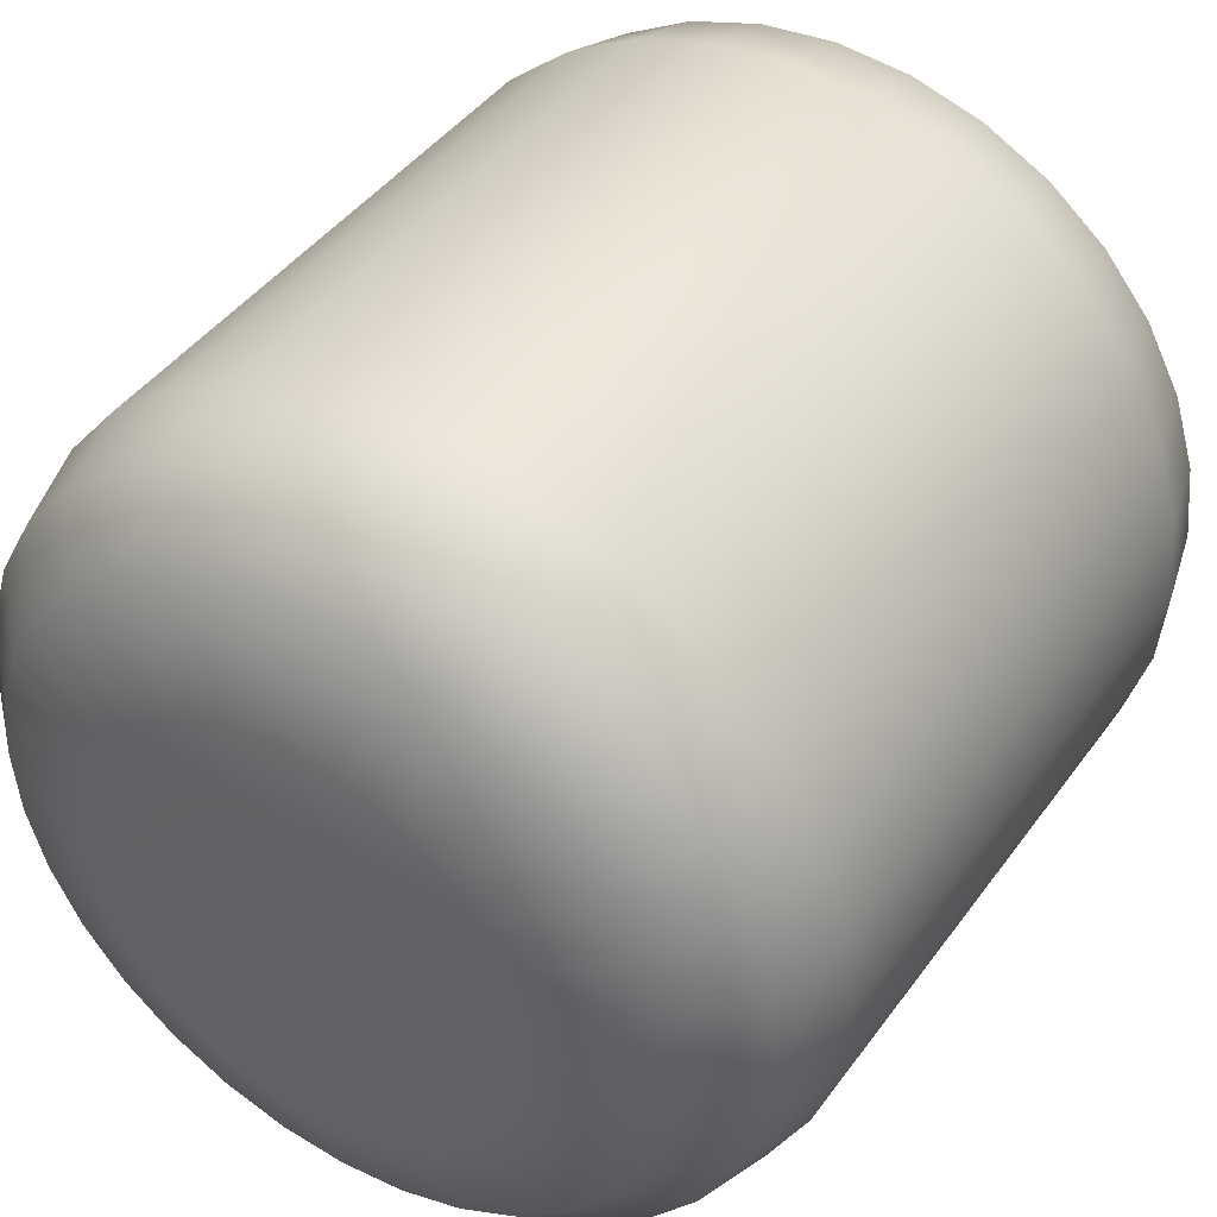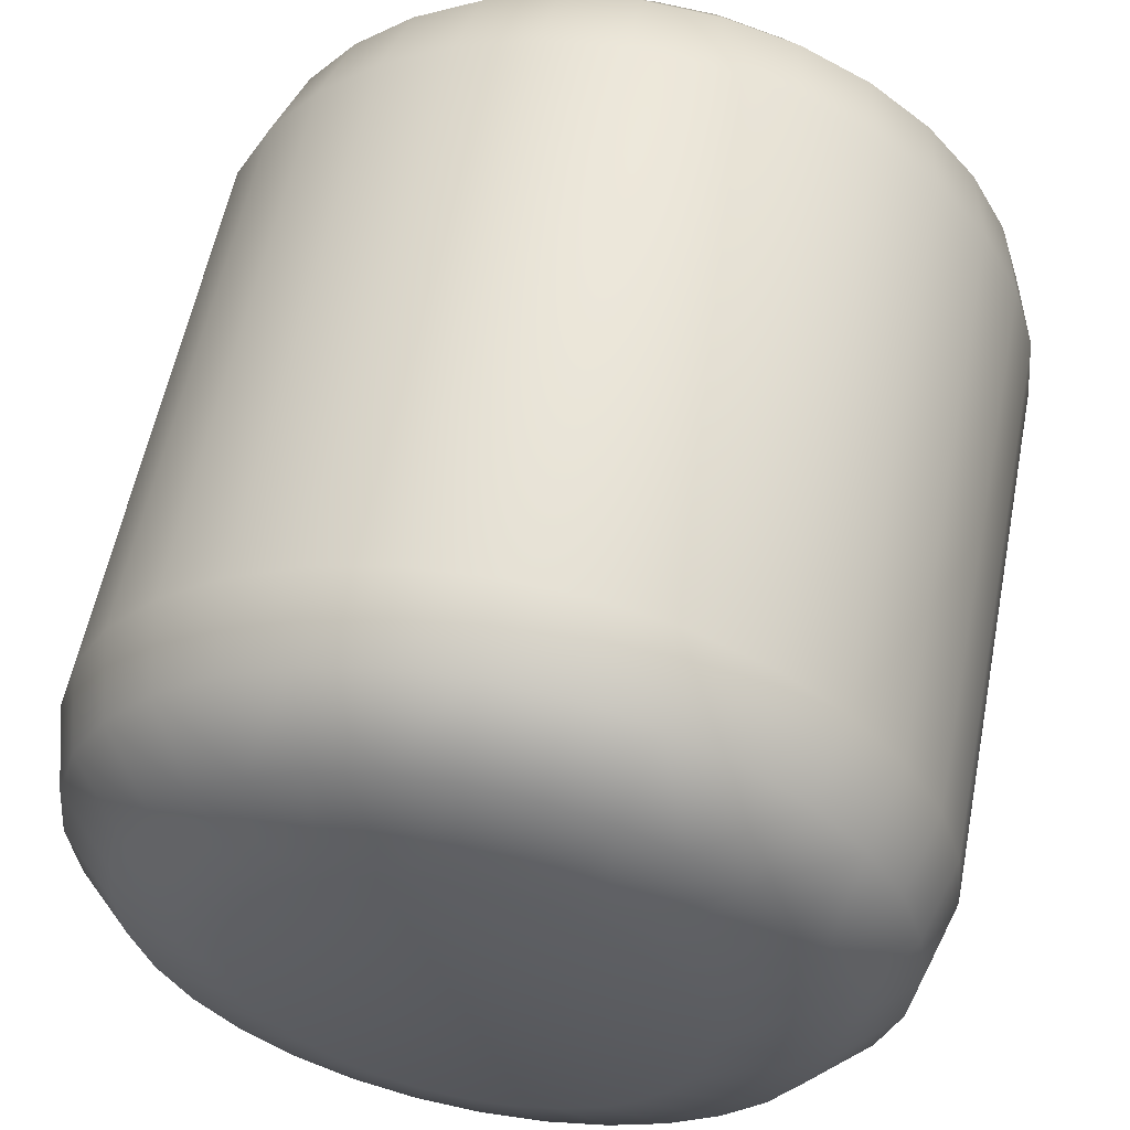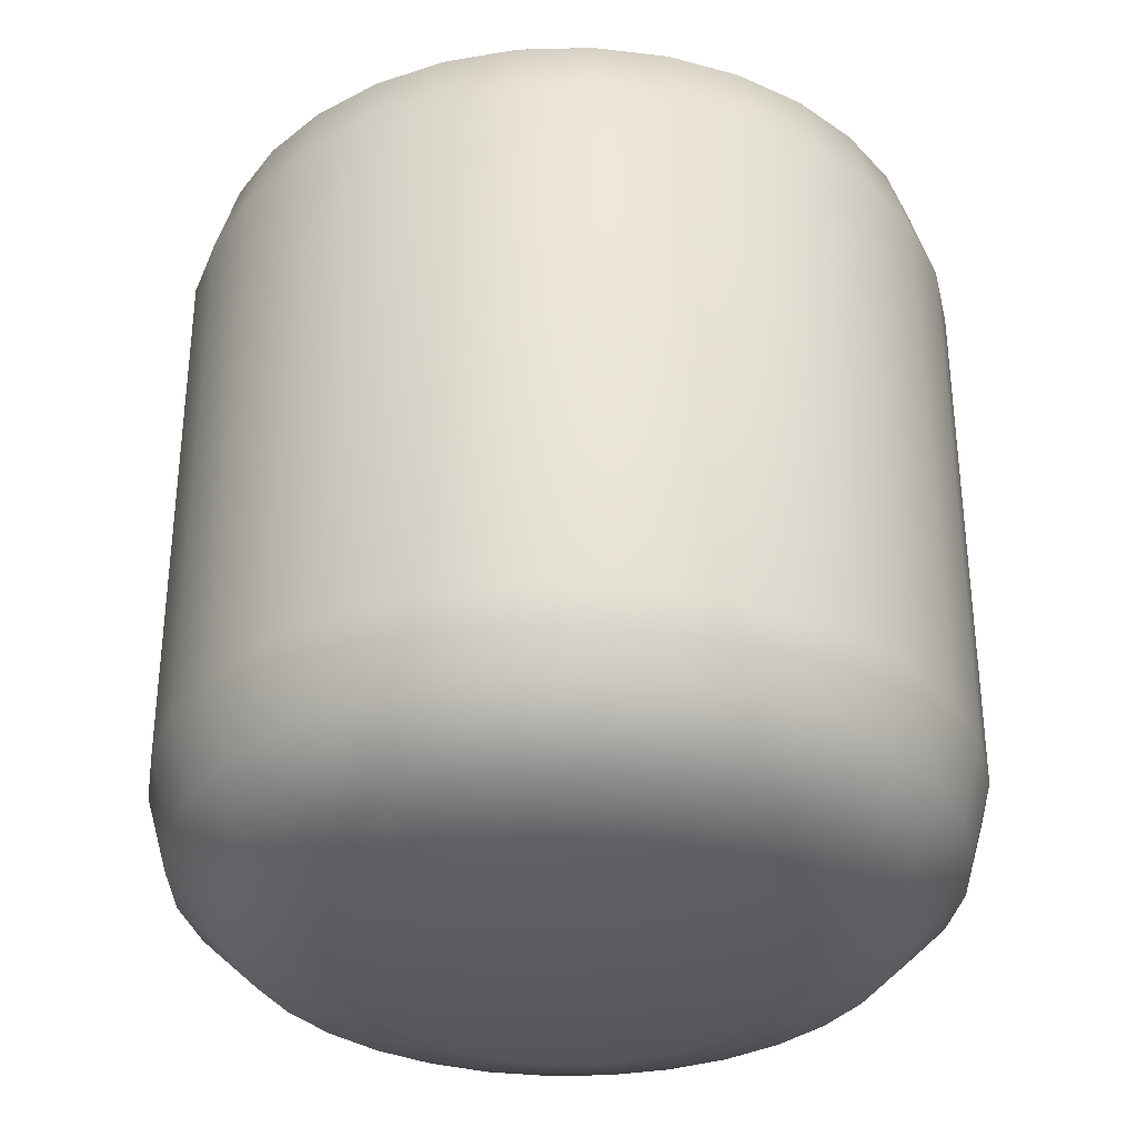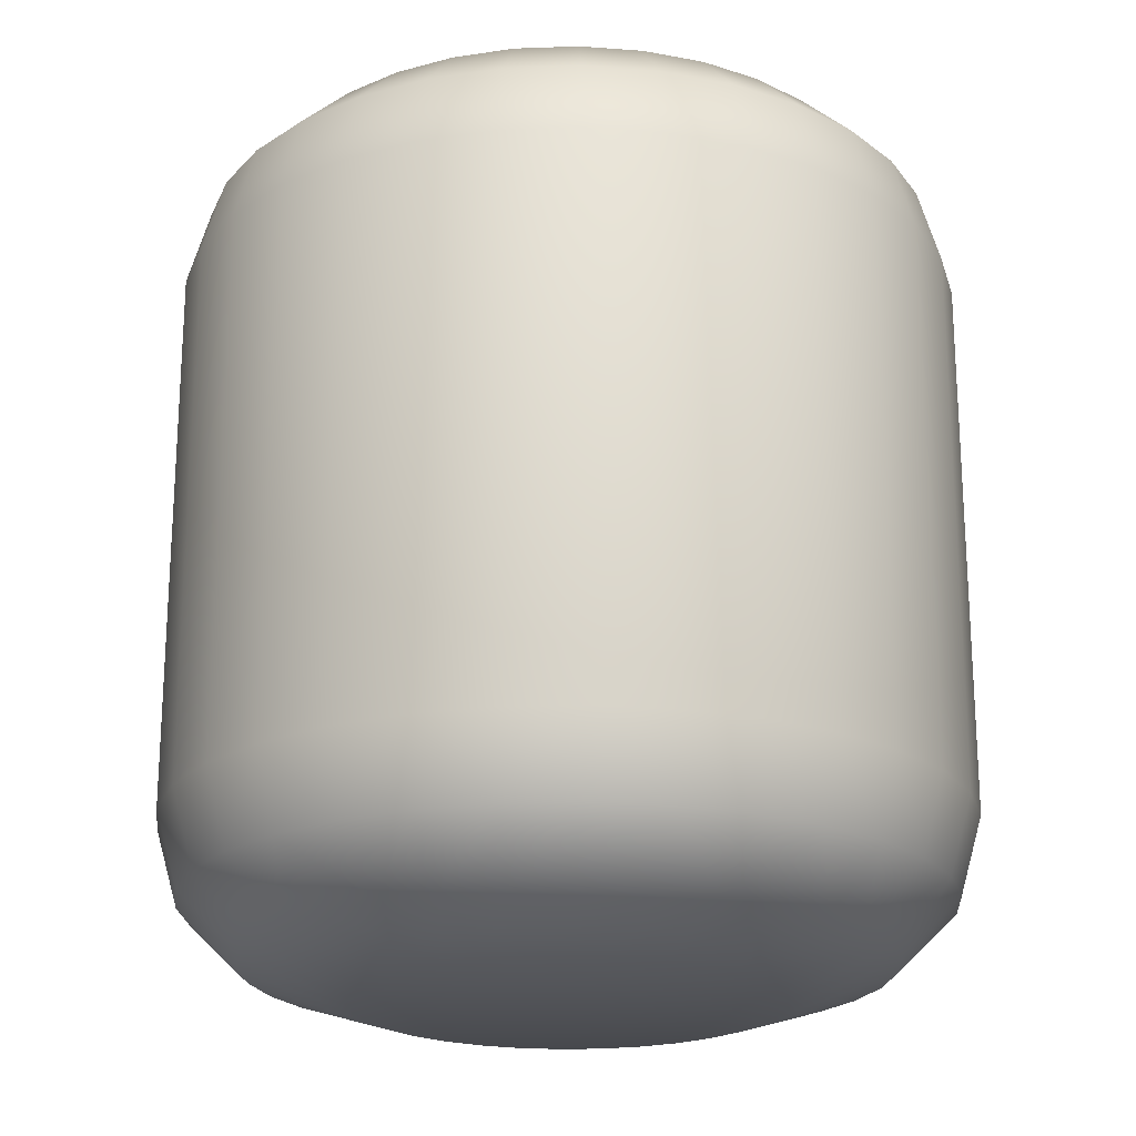
<metadata>
{"format":"obj","ext":"obj","renderer":"f3d","projection":"perspective","resolution":1024,"background":"white","views":[{"elev":42.6,"azim":-147.2,"up":"+Z"},{"elev":56.8,"azim":11.0,"up":"+Z"},{"elev":-33.4,"azim":131.4,"up":"+Y"},{"elev":-21.1,"azim":144.3,"up":"+Y"}]}
</metadata>
<code>
o Head.004_Circle.004
v -1.834 2.211 -0.3128
v -1.895 2.211 -0.3068
v -1.954 2.211 -0.289
v -2.008 2.211 -0.2601
v -2.055 2.211 -0.2212
v -2.094 2.211 -0.1738
v -2.123 2.211 -0.1197
v -2.141 2.211 -0.06102
v -2.147 2.211 -0
v -2.141 2.211 0.06102
v -2.123 2.211 0.1197
v -2.094 2.211 0.1738
v -2.055 2.211 0.2212
v -2.008 2.211 0.2601
v -1.954 2.211 0.289
v -1.895 2.211 0.3068
v -1.834 2.211 0.3128
v -1.773 2.211 0.3068
v -1.714 2.211 0.289
v -1.66 2.211 0.2601
v -1.613 2.211 0.2212
v -1.574 2.211 0.1738
v -1.545 2.211 0.1197
v -1.527 2.211 0.06102
v -1.521 2.211 -0
v -1.527 2.211 -0.06103
v -1.545 2.211 -0.1197
v -1.574 2.211 -0.1738
v -1.613 2.211 -0.2212
v -1.66 2.211 -0.2601
v -1.714 2.211 -0.289
v -1.773 2.211 -0.3068
v -1.834 2.26 -0.4696
v -1.925 2.26 -0.4606
v -2.014 2.26 -0.4338
v -2.095 2.26 -0.3904
v -2.166 2.26 -0.332
v -2.224 2.26 -0.2609
v -2.268 2.26 -0.1797
v -2.294 2.26 -0.09161
v -2.303 2.26 -0
v -2.294 2.26 0.09161
v -2.268 2.26 0.1797
v -2.224 2.26 0.2609
v -2.166 2.26 0.332
v -2.095 2.26 0.3904
v -2.014 2.26 0.4338
v -1.925 2.26 0.4606
v -1.834 2.26 0.4696
v -1.742 2.26 0.4606
v -1.654 2.26 0.4338
v -1.573 2.26 0.3904
v -1.502 2.26 0.332
v -1.443 2.26 0.2609
v -1.4 2.26 0.1797
v -1.373 2.26 0.09161
v -1.364 2.26 -1e-06
v -1.373 2.26 -0.09161
v -1.4 2.26 -0.1797
v -1.443 2.26 -0.2609
v -1.502 2.26 -0.3321
v -1.573 2.26 -0.3904
v -1.654 2.26 -0.4338
v -1.742 2.26 -0.4606
v -1.834 2.347 -0.5595
v -1.943 2.347 -0.5487
v -2.048 2.347 -0.5169
v -2.145 2.347 -0.4652
v -2.229 2.347 -0.3956
v -2.299 2.347 -0.3108
v -2.351 2.347 -0.2141
v -2.383 2.347 -0.1091
v -2.393 2.347 -0
v -2.383 2.347 0.1091
v -2.351 2.347 0.2141
v -2.299 2.347 0.3108
v -2.229 2.347 0.3956
v -2.145 2.347 0.4652
v -2.048 2.347 0.5169
v -1.943 2.347 0.5487
v -1.834 2.347 0.5595
v -1.725 2.347 0.5487
v -1.62 2.347 0.5169
v -1.523 2.347 0.4652
v -1.438 2.347 0.3956
v -1.369 2.347 0.3108
v -1.317 2.347 0.2141
v -1.285 2.347 0.1091
v -1.274 2.347 -1e-06
v -1.285 2.347 -0.1091
v -1.317 2.347 -0.2141
v -1.369 2.347 -0.3108
v -1.438 2.347 -0.3956
v -1.523 2.347 -0.4652
v -1.62 2.347 -0.5169
v -1.725 2.347 -0.5487
v -1.834 2.464 -0.5923
v -1.949 2.464 -0.5809
v -2.06 2.464 -0.5472
v -2.163 2.464 -0.4925
v -2.253 2.464 -0.4188
v -2.326 2.464 -0.3291
v -2.381 2.464 -0.2267
v -2.415 2.464 -0.1155
v -2.426 2.464 -0
v -2.415 2.464 0.1155
v -2.381 2.464 0.2267
v -2.326 2.464 0.3291
v -2.253 2.464 0.4188
v -2.163 2.464 0.4925
v -2.06 2.464 0.5472
v -1.949 2.464 0.5809
v -1.834 2.464 0.5923
v -1.718 2.464 0.5809
v -1.607 2.464 0.5472
v -1.505 2.464 0.4925
v -1.415 2.464 0.4188
v -1.341 2.464 0.3291
v -1.287 2.464 0.2267
v -1.253 2.464 0.1155
v -1.242 2.464 -1e-06
v -1.253 2.464 -0.1156
v -1.287 2.464 -0.2267
v -1.341 2.464 -0.3291
v -1.415 2.464 -0.4188
v -1.505 2.464 -0.4925
v -1.607 2.464 -0.5472
v -1.718 2.464 -0.5809
v -1.834 3.539 -0.3128
v -1.895 3.539 -0.3068
v -1.954 3.539 -0.289
v -2.008 3.539 -0.2601
v -2.055 3.539 -0.2212
v -2.094 3.539 -0.1738
v -2.123 3.539 -0.1197
v -2.141 3.539 -0.06102
v -2.147 3.539 -0
v -2.141 3.539 0.06102
v -2.123 3.539 0.1197
v -2.094 3.539 0.1738
v -2.055 3.539 0.2212
v -2.008 3.539 0.2601
v -1.954 3.539 0.289
v -1.895 3.539 0.3068
v -1.834 3.539 0.3128
v -1.773 3.539 0.3068
v -1.714 3.539 0.289
v -1.66 3.539 0.2601
v -1.613 3.539 0.2212
v -1.574 3.539 0.1738
v -1.545 3.539 0.1197
v -1.527 3.539 0.06102
v -1.521 3.539 -0
v -1.527 3.539 -0.06103
v -1.545 3.539 -0.1197
v -1.574 3.539 -0.1738
v -1.613 3.539 -0.2212
v -1.66 3.539 -0.2601
v -1.714 3.539 -0.289
v -1.773 3.539 -0.3068
v -1.834 3.49 -0.4696
v -1.925 3.49 -0.4606
v -2.014 3.49 -0.4338
v -2.095 3.49 -0.3904
v -2.166 3.49 -0.332
v -2.224 3.49 -0.2609
v -2.268 3.49 -0.1797
v -2.294 3.49 -0.09161
v -2.303 3.49 -0
v -2.294 3.49 0.09161
v -2.268 3.49 0.1797
v -2.224 3.49 0.2609
v -2.166 3.49 0.332
v -2.095 3.49 0.3904
v -2.014 3.49 0.4338
v -1.925 3.49 0.4606
v -1.834 3.49 0.4696
v -1.742 3.49 0.4606
v -1.654 3.49 0.4338
v -1.573 3.49 0.3904
v -1.502 3.49 0.332
v -1.443 3.49 0.2609
v -1.4 3.49 0.1797
v -1.373 3.49 0.09161
v -1.364 3.49 -1e-06
v -1.373 3.49 -0.09161
v -1.4 3.49 -0.1797
v -1.443 3.49 -0.2609
v -1.502 3.49 -0.3321
v -1.573 3.49 -0.3904
v -1.654 3.49 -0.4338
v -1.742 3.49 -0.4606
v -1.834 3.403 -0.5595
v -1.943 3.403 -0.5487
v -2.048 3.403 -0.5169
v -2.145 3.403 -0.4652
v -2.229 3.403 -0.3956
v -2.299 3.403 -0.3108
v -2.351 3.403 -0.2141
v -2.383 3.403 -0.1091
v -2.393 3.403 -0
v -2.383 3.403 0.1091
v -2.351 3.403 0.2141
v -2.299 3.403 0.3108
v -2.229 3.403 0.3956
v -2.145 3.403 0.4652
v -2.048 3.403 0.5169
v -1.943 3.403 0.5487
v -1.834 3.403 0.5595
v -1.725 3.403 0.5487
v -1.62 3.403 0.5169
v -1.523 3.403 0.4652
v -1.438 3.403 0.3956
v -1.369 3.403 0.3108
v -1.317 3.403 0.2141
v -1.285 3.403 0.1091
v -1.274 3.403 -1e-06
v -1.285 3.403 -0.1091
v -1.317 3.403 -0.2141
v -1.369 3.403 -0.3108
v -1.438 3.403 -0.3956
v -1.523 3.403 -0.4652
v -1.62 3.403 -0.5169
v -1.725 3.403 -0.5487
v -1.834 3.287 -0.5923
v -1.949 3.287 -0.5809
v -2.06 3.287 -0.5472
v -2.163 3.287 -0.4925
v -2.253 3.287 -0.4188
v -2.326 3.287 -0.3291
v -2.381 3.287 -0.2267
v -2.415 3.287 -0.1155
v -2.426 3.287 -0
v -2.415 3.287 0.1155
v -2.381 3.287 0.2267
v -2.326 3.287 0.3291
v -2.253 3.287 0.4188
v -2.163 3.287 0.4925
v -2.06 3.287 0.5472
v -1.949 3.287 0.5809
v -1.834 3.287 0.5923
v -1.718 3.287 0.5809
v -1.607 3.287 0.5472
v -1.505 3.287 0.4925
v -1.415 3.287 0.4188
v -1.341 3.287 0.3291
v -1.287 3.287 0.2267
v -1.253 3.287 0.1155
v -1.242 3.287 -1e-06
v -1.253 3.287 -0.1156
v -1.287 3.287 -0.2267
v -1.341 3.287 -0.3291
v -1.415 3.287 -0.4188
v -1.505 3.287 -0.4925
v -1.607 3.287 -0.5472
v -1.718 3.287 -0.5809
v -1.834 2.875 -0.5923
v -1.949 2.875 -0.5809
v -2.06 2.875 -0.5472
v -2.163 2.875 -0.4925
v -2.253 2.875 -0.4188
v -2.326 2.875 -0.3291
v -2.381 2.875 -0.2267
v -2.415 2.875 -0.1155
v -2.426 2.875 -0
v -2.415 2.875 0.1155
v -2.381 2.875 0.2267
v -2.326 2.875 0.3291
v -2.253 2.875 0.4188
v -2.163 2.875 0.4925
v -2.06 2.875 0.5472
v -1.949 2.875 0.5809
v -1.834 2.875 0.5923
v -1.718 2.875 0.5809
v -1.607 2.875 0.5472
v -1.505 2.875 0.4925
v -1.415 2.875 0.4188
v -1.341 2.875 0.3291
v -1.287 2.875 0.2267
v -1.253 2.875 0.1155
v -1.242 2.875 -1e-06
v -1.253 2.875 -0.1156
v -1.287 2.875 -0.2267
v -1.341 2.875 -0.3291
v -1.415 2.875 -0.4188
v -1.505 2.875 -0.4925
v -1.607 2.875 -0.5472
v -1.718 2.875 -0.5809
f 19 11 3
f 34 65 33
f 20 53 52
f 8 39 7
f 21 54 53
f 8 41 40
f 22 55 54
f 10 41 9
f 23 56 55
f 11 42 10
f 25 56 24
f 12 43 11
f 25 58 57
f 13 44 12
f 27 58 26
f 14 45 13
f 27 60 59
f 14 47 46
f 2 33 1
f 28 61 60
f 16 47 15
f 3 34 2
f 30 61 29
f 16 49 48
f 3 36 35
f 30 63 62
f 18 49 17
f 5 36 4
f 31 64 63
f 18 51 50
f 6 37 5
f 32 33 64
f 20 51 19
f 7 38 6
f 68 101 100
f 60 93 92
f 48 79 47
f 35 66 34
f 61 94 93
f 48 81 80
f 35 68 67
f 62 95 94
f 50 81 49
f 37 68 36
f 64 95 63
f 50 83 82
f 38 69 37
f 64 65 96
f 52 83 51
f 39 70 38
f 52 85 84
f 40 71 39
f 53 86 85
f 40 73 72
f 55 86 54
f 42 73 41
f 55 88 87
f 43 74 42
f 57 88 56
f 44 75 43
f 57 90 89
f 45 76 44
f 59 90 58
f 46 77 45
f 59 92 91
f 46 79 78
f 104 263 103
f 96 127 95
f 82 115 114
f 70 101 69
f 96 97 128
f 84 115 83
f 71 102 70
f 84 117 116
f 72 103 71
f 85 118 117
f 72 105 104
f 87 118 86
f 73 106 105
f 87 120 119
f 75 106 74
f 89 120 88
f 76 107 75
f 89 122 121
f 77 108 76
f 91 122 90
f 78 109 77
f 91 124 123
f 79 110 78
f 66 97 65
f 93 124 92
f 79 112 111
f 67 98 66
f 93 126 125
f 80 113 112
f 67 100 99
f 94 127 126
f 82 113 81
f 118 277 117
f 105 264 104
f 119 278 118
f 106 265 105
f 120 279 119
f 107 266 106
f 121 280 120
f 108 267 107
f 122 281 121
f 109 268 108
f 123 282 122
f 110 269 109
f 124 283 123
f 111 270 110
f 98 257 97
f 125 284 124
f 112 271 111
f 99 258 98
f 126 285 125
f 113 272 112
f 100 259 99
f 127 286 126
f 114 273 113
f 101 260 100
f 128 287 127
f 115 274 114
f 102 261 101
f 97 288 128
f 116 275 115
f 103 262 102
f 117 276 116
f 145 157 129
f 193 162 161
f 148 181 149
f 167 136 135
f 149 182 150
f 136 169 137
f 150 183 151
f 169 138 137
f 151 184 152
f 170 139 138
f 184 153 152
f 171 140 139
f 153 186 154
f 172 141 140
f 186 155 154
f 173 142 141
f 155 188 156
f 142 175 143
f 161 130 129
f 156 189 157
f 175 144 143
f 162 131 130
f 189 158 157
f 144 177 145
f 131 164 132
f 158 191 159
f 177 146 145
f 164 133 132
f 159 192 160
f 146 179 147
f 165 134 133
f 160 161 129
f 179 148 147
f 166 135 134
f 196 229 197
f 188 221 189
f 207 176 175
f 194 163 162
f 189 222 190
f 176 209 177
f 163 196 164
f 190 223 191
f 209 178 177
f 196 165 164
f 223 192 191
f 178 211 179
f 197 166 165
f 192 193 161
f 211 180 179
f 198 167 166
f 180 213 181
f 199 168 167
f 181 214 182
f 168 201 169
f 214 183 182
f 201 170 169
f 183 216 184
f 202 171 170
f 216 185 184
f 203 172 171
f 185 218 186
f 204 173 172
f 218 187 186
f 205 174 173
f 187 220 188
f 174 207 175
f 263 232 231
f 255 224 223
f 210 243 211
f 229 198 197
f 224 225 193
f 243 212 211
f 230 199 198
f 212 245 213
f 231 200 199
f 213 246 214
f 200 233 201
f 246 215 214
f 201 234 202
f 215 248 216
f 234 203 202
f 248 217 216
f 235 204 203
f 217 250 218
f 236 205 204
f 250 219 218
f 237 206 205
f 219 252 220
f 238 207 206
f 225 194 193
f 220 253 221
f 207 240 208
f 226 195 194
f 221 254 222
f 208 241 209
f 195 228 196
f 222 255 223
f 241 210 209
f 277 246 245
f 264 233 232
f 278 247 246
f 233 266 234
f 279 248 247
f 266 235 234
f 280 249 248
f 267 236 235
f 249 282 250
f 268 237 236
f 282 251 250
f 269 238 237
f 283 252 251
f 270 239 238
f 257 226 225
f 252 285 253
f 271 240 239
f 258 227 226
f 285 254 253
f 272 241 240
f 259 228 227
f 286 255 254
f 273 242 241
f 260 229 228
f 287 256 255
f 274 243 242
f 261 230 229
f 288 225 256
f 275 244 243
f 262 231 230
f 276 245 244
f 3 2 1
f 1 32 31
f 31 30 29
f 29 28 31
f 27 26 23
f 25 24 23
f 23 22 19
f 21 20 19
f 19 18 17
f 17 16 15
f 15 14 13
f 13 12 15
f 11 10 9
f 9 8 7
f 7 6 5
f 5 4 3
f 3 1 31
f 31 28 27
f 26 25 23
f 22 21 19
f 19 17 15
f 15 12 11
f 11 9 7
f 7 5 11
f 3 31 27
f 27 23 3
f 19 15 11
f 11 5 3
f 3 23 19
f 34 66 65
f 20 21 53
f 8 40 39
f 21 22 54
f 8 9 41
f 22 23 55
f 10 42 41
f 23 24 56
f 11 43 42
f 25 57 56
f 12 44 43
f 25 26 58
f 13 45 44
f 27 59 58
f 14 46 45
f 27 28 60
f 14 15 47
f 2 34 33
f 28 29 61
f 16 48 47
f 3 35 34
f 30 62 61
f 16 17 49
f 3 4 36
f 30 31 63
f 18 50 49
f 5 37 36
f 31 32 64
f 18 19 51
f 6 38 37
f 32 1 33
f 20 52 51
f 7 39 38
f 68 69 101
f 60 61 93
f 48 80 79
f 35 67 66
f 61 62 94
f 48 49 81
f 35 36 68
f 62 63 95
f 50 82 81
f 37 69 68
f 64 96 95
f 50 51 83
f 38 70 69
f 64 33 65
f 52 84 83
f 39 71 70
f 52 53 85
f 40 72 71
f 53 54 86
f 40 41 73
f 55 87 86
f 42 74 73
f 55 56 88
f 43 75 74
f 57 89 88
f 44 76 75
f 57 58 90
f 45 77 76
f 59 91 90
f 46 78 77
f 59 60 92
f 46 47 79
f 104 264 263
f 96 128 127
f 82 83 115
f 70 102 101
f 96 65 97
f 84 116 115
f 71 103 102
f 84 85 117
f 72 104 103
f 85 86 118
f 72 73 105
f 87 119 118
f 73 74 106
f 87 88 120
f 75 107 106
f 89 121 120
f 76 108 107
f 89 90 122
f 77 109 108
f 91 123 122
f 78 110 109
f 91 92 124
f 79 111 110
f 66 98 97
f 93 125 124
f 79 80 112
f 67 99 98
f 93 94 126
f 80 81 113
f 67 68 100
f 94 95 127
f 82 114 113
f 118 278 277
f 105 265 264
f 119 279 278
f 106 266 265
f 120 280 279
f 107 267 266
f 121 281 280
f 108 268 267
f 122 282 281
f 109 269 268
f 123 283 282
f 110 270 269
f 124 284 283
f 111 271 270
f 98 258 257
f 125 285 284
f 112 272 271
f 99 259 258
f 126 286 285
f 113 273 272
f 100 260 259
f 127 287 286
f 114 274 273
f 101 261 260
f 128 288 287
f 115 275 274
f 102 262 261
f 97 257 288
f 116 276 275
f 103 263 262
f 117 277 276
f 129 130 131
f 131 132 129
f 133 134 137
f 135 136 137
f 137 138 139
f 139 140 141
f 141 142 143
f 143 144 145
f 145 146 147
f 147 148 149
f 149 150 151
f 151 152 153
f 153 154 157
f 155 156 157
f 157 158 159
f 159 160 129
f 129 132 133
f 134 135 137
f 137 139 145
f 141 143 145
f 145 147 149
f 149 151 145
f 154 155 157
f 157 159 129
f 129 133 137
f 139 141 145
f 145 151 153
f 153 157 145
f 129 137 145
f 193 194 162
f 148 180 181
f 167 168 136
f 149 181 182
f 136 168 169
f 150 182 183
f 169 170 138
f 151 183 184
f 170 171 139
f 184 185 153
f 171 172 140
f 153 185 186
f 172 173 141
f 186 187 155
f 173 174 142
f 155 187 188
f 142 174 175
f 161 162 130
f 156 188 189
f 175 176 144
f 162 163 131
f 189 190 158
f 144 176 177
f 131 163 164
f 158 190 191
f 177 178 146
f 164 165 133
f 159 191 192
f 146 178 179
f 165 166 134
f 160 192 161
f 179 180 148
f 166 167 135
f 196 228 229
f 188 220 221
f 207 208 176
f 194 195 163
f 189 221 222
f 176 208 209
f 163 195 196
f 190 222 223
f 209 210 178
f 196 197 165
f 223 224 192
f 178 210 211
f 197 198 166
f 192 224 193
f 211 212 180
f 198 199 167
f 180 212 213
f 199 200 168
f 181 213 214
f 168 200 201
f 214 215 183
f 201 202 170
f 183 215 216
f 202 203 171
f 216 217 185
f 203 204 172
f 185 217 218
f 204 205 173
f 218 219 187
f 205 206 174
f 187 219 220
f 174 206 207
f 263 264 232
f 255 256 224
f 210 242 243
f 229 230 198
f 224 256 225
f 243 244 212
f 230 231 199
f 212 244 245
f 231 232 200
f 213 245 246
f 200 232 233
f 246 247 215
f 201 233 234
f 215 247 248
f 234 235 203
f 248 249 217
f 235 236 204
f 217 249 250
f 236 237 205
f 250 251 219
f 237 238 206
f 219 251 252
f 238 239 207
f 225 226 194
f 220 252 253
f 207 239 240
f 226 227 195
f 221 253 254
f 208 240 241
f 195 227 228
f 222 254 255
f 241 242 210
f 277 278 246
f 264 265 233
f 278 279 247
f 233 265 266
f 279 280 248
f 266 267 235
f 280 281 249
f 267 268 236
f 249 281 282
f 268 269 237
f 282 283 251
f 269 270 238
f 283 284 252
f 270 271 239
f 257 258 226
f 252 284 285
f 271 272 240
f 258 259 227
f 285 286 254
f 272 273 241
f 259 260 228
f 286 287 255
f 273 274 242
f 260 261 229
f 287 288 256
f 274 275 243
f 261 262 230
f 288 257 225
f 275 276 244
f 262 263 231
f 276 277 245

</code>
